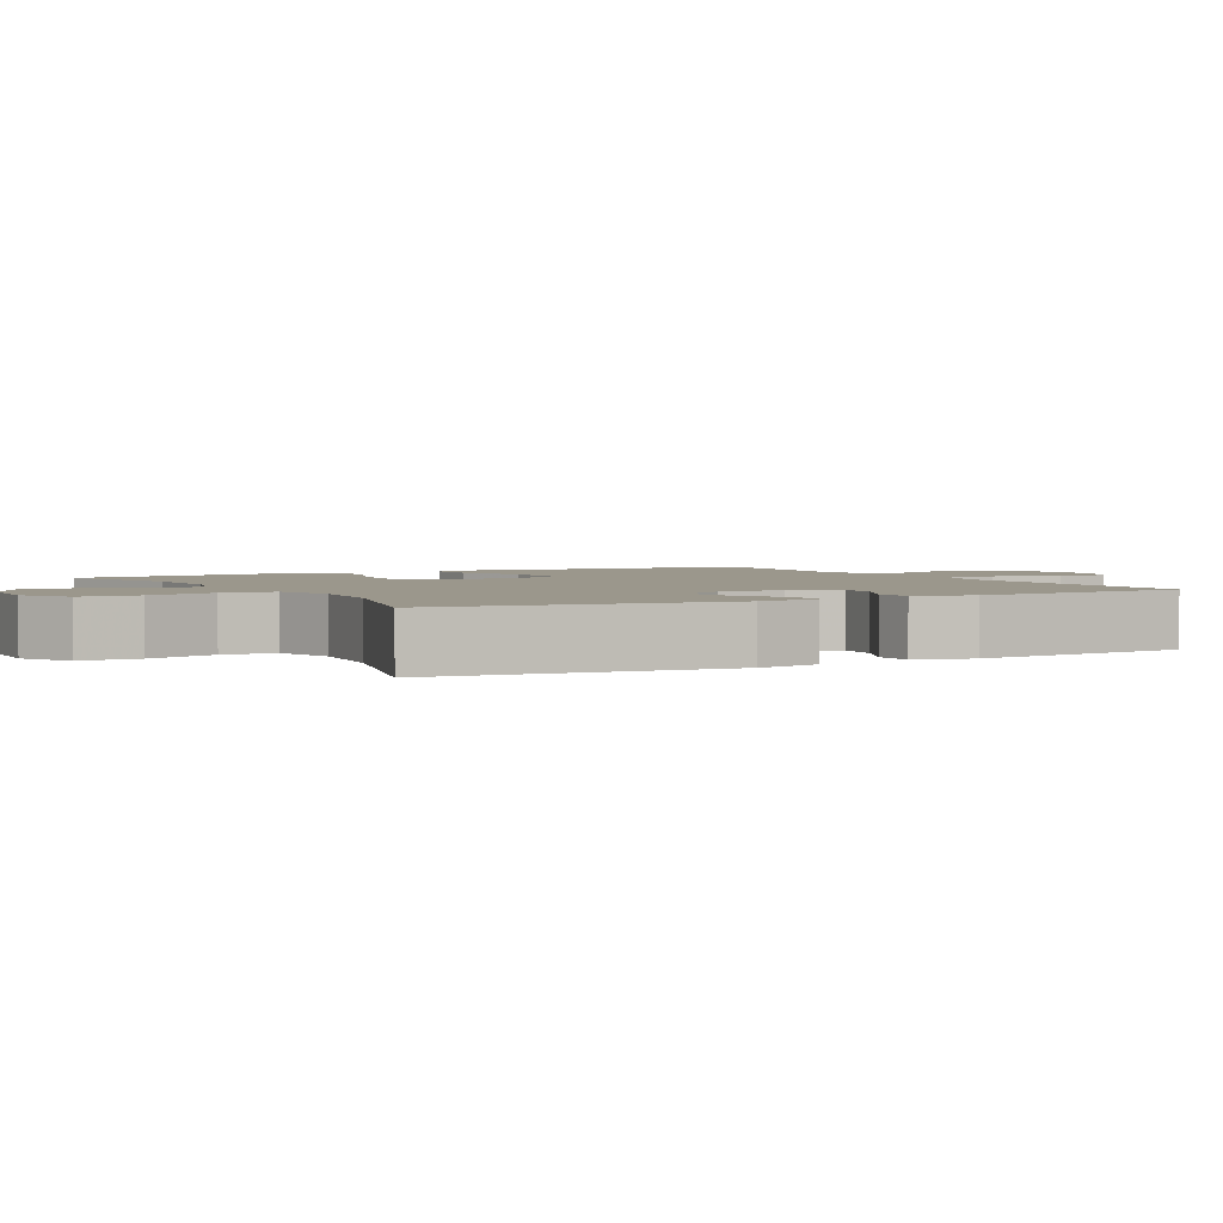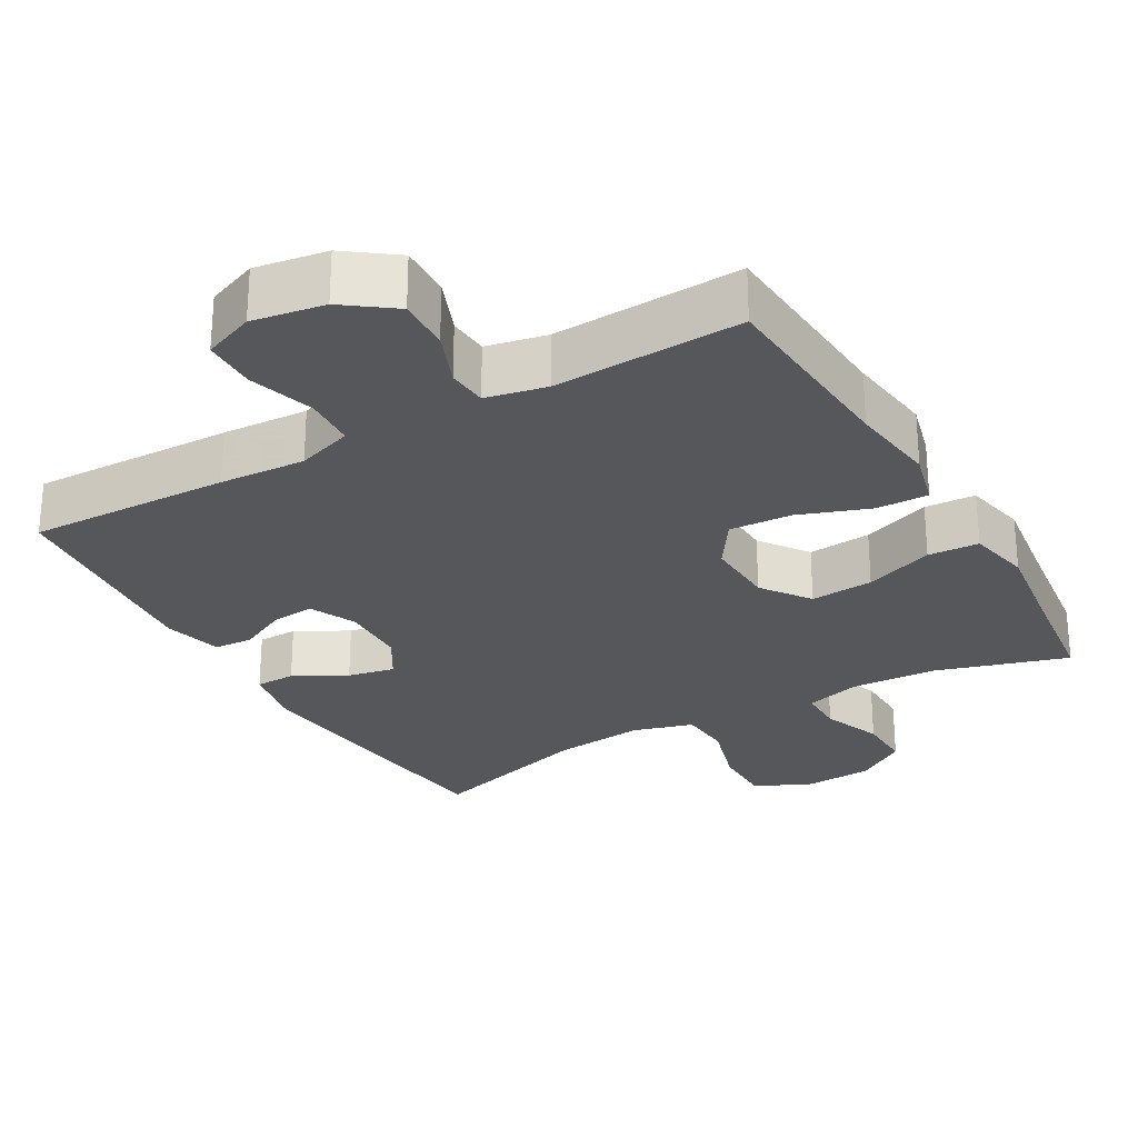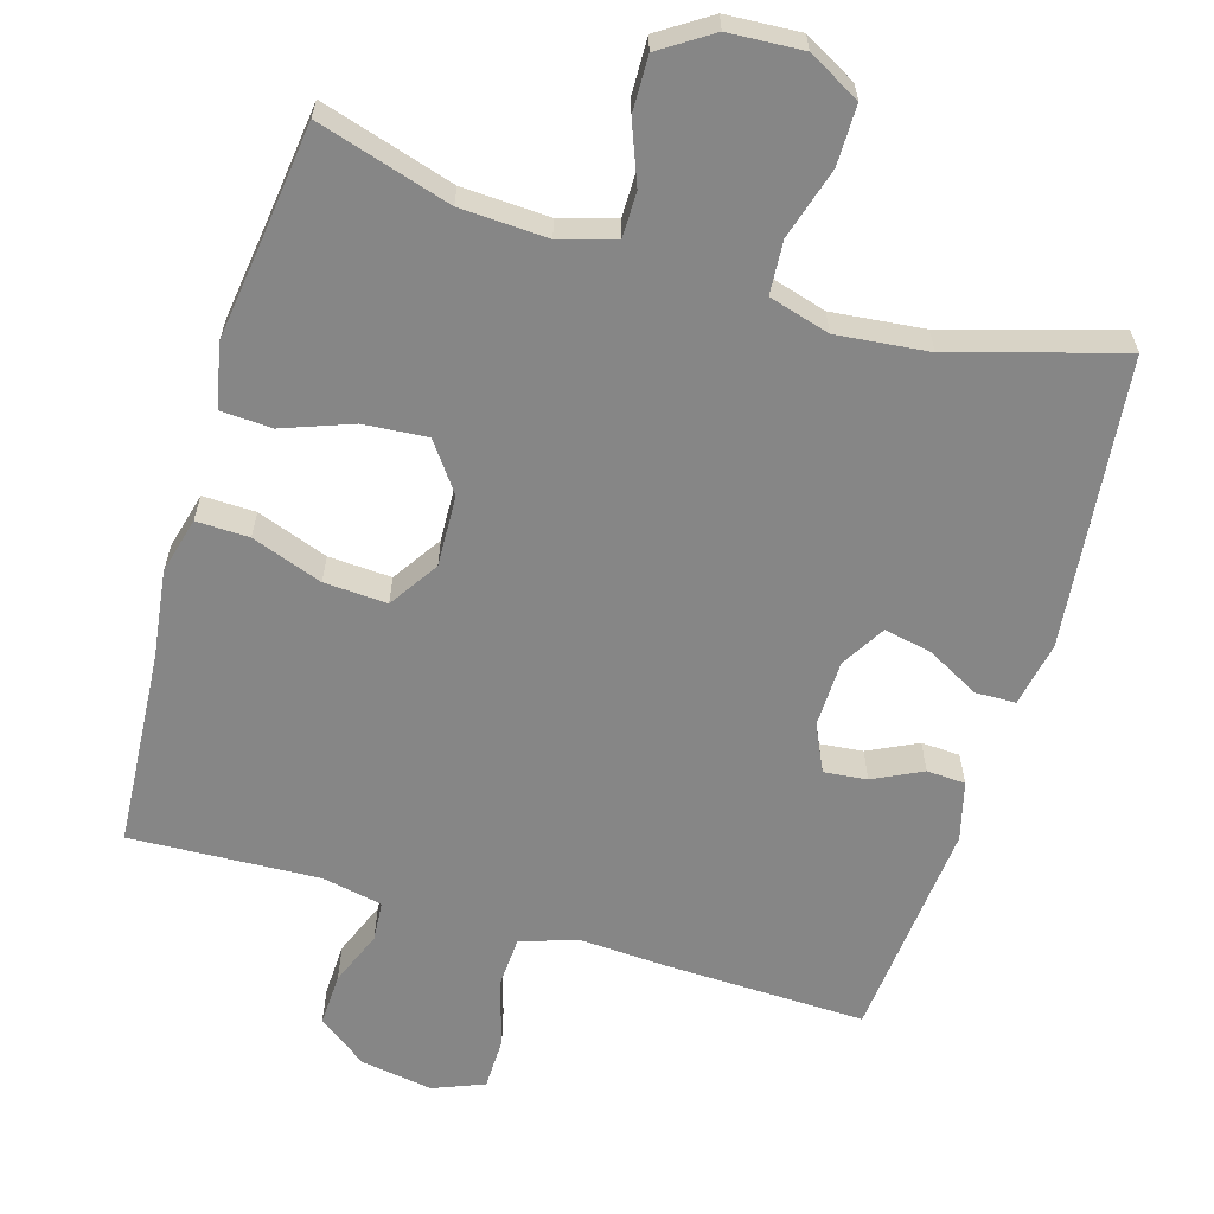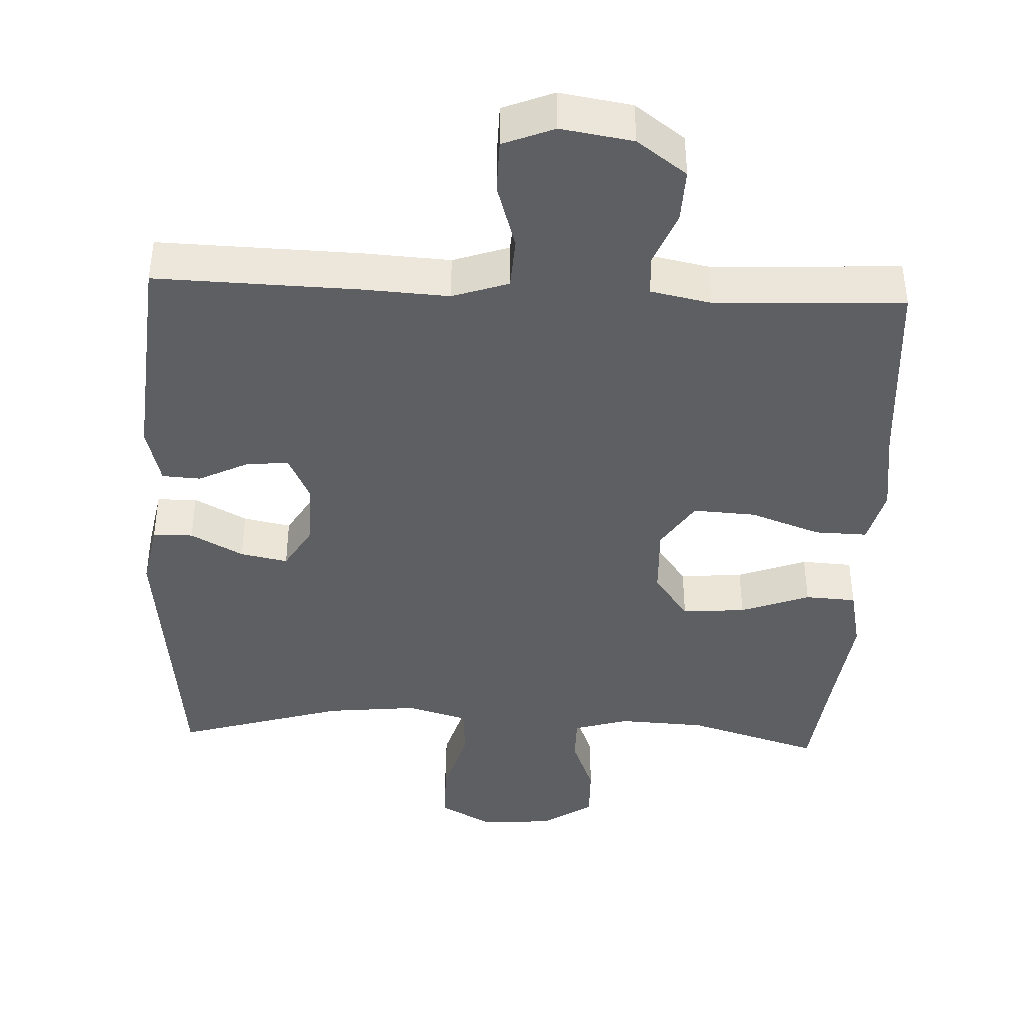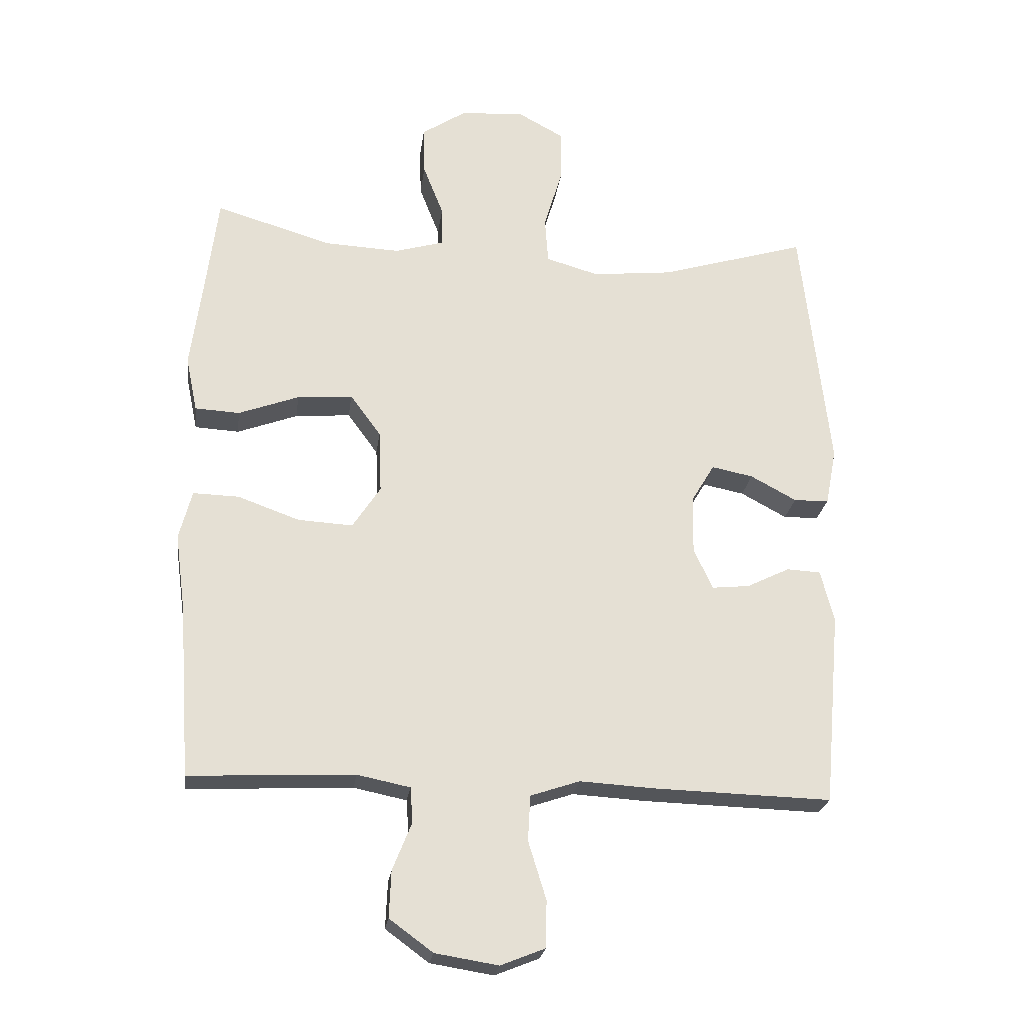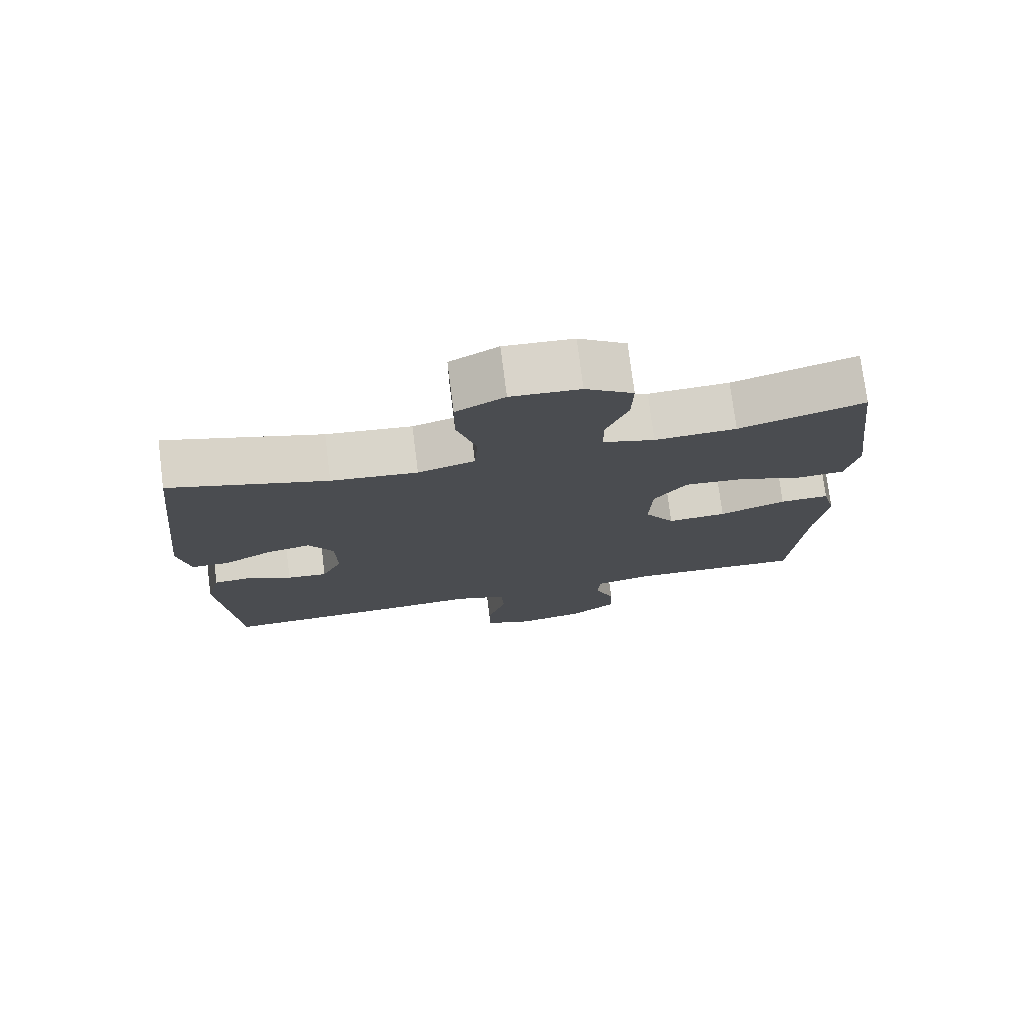
<metadata>
{"format":"obj","ext":"obj","renderer":"f3d","projection":"perspective","resolution":1024,"background":"white","views":[{"elev":2.6,"azim":61.2,"up":"+Y"},{"elev":-27.1,"azim":-150.2,"up":"+Y"},{"elev":-62.0,"azim":-16.6,"up":"+Y"},{"elev":-41.5,"azim":177.5,"up":"+Y"},{"elev":-23.9,"azim":-7.4,"up":"+Z"},{"elev":75.8,"azim":172.8,"up":"+Z"}]}
</metadata>
<code>
v 0.5 0.07 0.5
v 0.544 0.07 0.103
v 0.527 0.07 0.014
v 0.472 0.07 0.013
v 0.4 0.07 0.052
v 0.335 0.07 0.065
v 0.299 0.07 0.005
v 0.297 0.07 -0.087
v 0.327 0.07 -0.151
v 0.386 0.07 -0.145
v 0.453 0.07 -0.112
v 0.506 0.07 -0.115
v 0.527 0.07 -0.196
v 0.5 0.07 -0.5
v 0.222 0.07 -0.492
v 0.104 0.07 -0.485
v 0.027 0.07 -0.511
v 0.023 0.07 -0.582
v 0.051 0.07 -0.673
v 0.05 0.07 -0.746
v -0.02 0.07 -0.774
v -0.119 0.07 -0.758
v -0.187 0.07 -0.708
v -0.184 0.07 -0.635
v -0.154 0.07 -0.56
v -0.158 0.07 -0.505
v -0.241 0.07 -0.488
v -0.5 0.07 -0.5
v -0.519 0.07 -0.23
v -0.535 0.07 -0.109
v -0.515 0.07 -0.032
v -0.443 0.07 -0.034
v -0.346 0.07 -0.069
v -0.26 0.07 -0.074
v -0.216 0.07 -0.007
v -0.22 0.07 0.091
v -0.268 0.07 0.157
v -0.355 0.07 0.15
v -0.45 0.07 0.115
v -0.52 0.07 0.119
v -0.538 0.07 0.206
v -0.52 0.07 0.34
v -0.5 0.07 0.5
v -0.318 0.07 0.445
v -0.199 0.07 0.439
v -0.123 0.07 0.461
v -0.123 0.07 0.524
v -0.155 0.07 0.606
v -0.157 0.07 0.682
v -0.087 0.07 0.728
v 0.014 0.07 0.734
v 0.085 0.07 0.695
v 0.085 0.07 0.613
v 0.056 0.07 0.516
v 0.061 0.07 0.443
v 0.144 0.07 0.419
v 0.27 0.07 0.432
v 0.5 0 0.5
v 0.544 0 0.103
v 0.527 0 0.014
v 0.472 0 0.013
v 0.4 0 0.052
v 0.335 0 0.065
v 0.299 0 0.005
v 0.297 0 -0.087
v 0.327 0 -0.151
v 0.386 0 -0.145
v 0.453 0 -0.112
v 0.506 0 -0.115
v 0.527 0 -0.196
v 0.5 0 -0.5
v 0.222 0 -0.492
v 0.104 0 -0.485
v 0.027 0 -0.511
v 0.023 0 -0.582
v 0.051 0 -0.673
v 0.05 0 -0.746
v -0.02 0 -0.774
v -0.119 0 -0.758
v -0.187 0 -0.708
v -0.184 0 -0.635
v -0.154 0 -0.56
v -0.158 0 -0.505
v -0.241 0 -0.488
v -0.5 0 -0.5
v -0.519 0 -0.23
v -0.535 0 -0.109
v -0.515 0 -0.032
v -0.443 0 -0.034
v -0.346 0 -0.069
v -0.26 0 -0.074
v -0.216 0 -0.007
v -0.22 0 0.091
v -0.268 0 0.157
v -0.355 0 0.15
v -0.45 0 0.115
v -0.52 0 0.119
v -0.538 0 0.206
v -0.52 0 0.34
v -0.5 0 0.5
v -0.318 0 0.445
v -0.199 0 0.439
v -0.123 0 0.461
v -0.123 0 0.524
v -0.155 0 0.606
v -0.157 0 0.682
v -0.087 0 0.728
v 0.014 0 0.734
v 0.085 0 0.695
v 0.085 0 0.613
v 0.056 0 0.516
v 0.061 0 0.443
v 0.144 0 0.419
v 0.27 0 0.432
f 51 52 53 54
f 51 54 55
f 50 51 55
f 47 48 49 50
f 46 47 50 55
f 45 46 55 56
f 42 43 44
f 42 44 45 56
f 38 39 40 41
f 37 38 41 42
f 30 31 32 33
f 29 30 33 34
f 27 28 29 34
f 26 27 34 35
f 22 23 24 25
f 22 25 26
f 18 19 20 21
f 17 18 21 22
f 13 14 15 16
f 13 16 17
f 10 11 12 13
f 9 10 13 17
f 8 9 17
f 7 8 17
f 2 3 4 5
f 57 1 2 5
f 57 5 6
f 37 42 56 57
f 36 37 57 6
f 35 36 6 7
f 22 26 35
f 7 17 22 35
f 111 110 109 108
f 112 111 108
f 112 108 107
f 107 106 105 104
f 112 107 104 103
f 113 112 103 102
f 101 100 99
f 113 102 101 99
f 98 97 96 95
f 99 98 95 94
f 90 89 88 87
f 91 90 87 86
f 91 86 85 84
f 92 91 84 83
f 82 81 80 79
f 83 82 79
f 78 77 76 75
f 79 78 75 74
f 73 72 71 70
f 74 73 70
f 70 69 68 67
f 74 70 67 66
f 74 66 65
f 74 65 64
f 62 61 60 59
f 62 59 58 114
f 63 62 114
f 114 113 99 94
f 63 114 94 93
f 64 63 93 92
f 92 83 79
f 92 79 74 64
f 1 58 59 2
f 2 59 60 3
f 3 60 61 4
f 4 61 62 5
f 5 62 63 6
f 6 63 64 7
f 7 64 65 8
f 8 65 66 9
f 9 66 67 10
f 10 67 68 11
f 11 68 69 12
f 12 69 70 13
f 13 70 71 14
f 14 71 72 15
f 15 72 73 16
f 16 73 74 17
f 17 74 75 18
f 18 75 76 19
f 19 76 77 20
f 20 77 78 21
f 21 78 79 22
f 22 79 80 23
f 23 80 81 24
f 24 81 82 25
f 25 82 83 26
f 26 83 84 27
f 27 84 85 28
f 28 85 86 29
f 29 86 87 30
f 30 87 88 31
f 31 88 89 32
f 32 89 90 33
f 33 90 91 34
f 34 91 92 35
f 35 92 93 36
f 36 93 94 37
f 37 94 95 38
f 38 95 96 39
f 39 96 97 40
f 40 97 98 41
f 41 98 99 42
f 42 99 100 43
f 43 100 101 44
f 44 101 102 45
f 45 102 103 46
f 46 103 104 47
f 47 104 105 48
f 48 105 106 49
f 49 106 107 50
f 50 107 108 51
f 51 108 109 52
f 52 109 110 53
f 53 110 111 54
f 54 111 112 55
f 55 112 113 56
f 56 113 114 57
f 57 114 58 1

</code>
